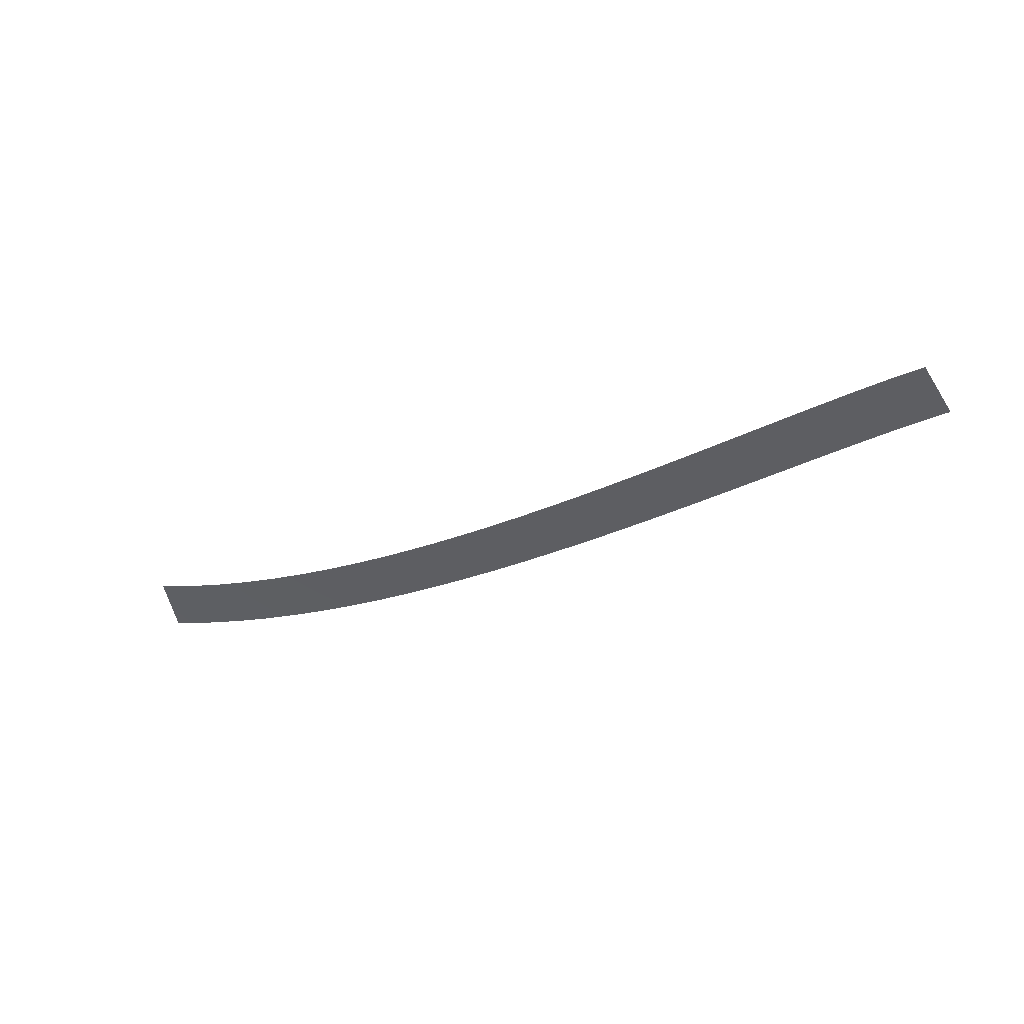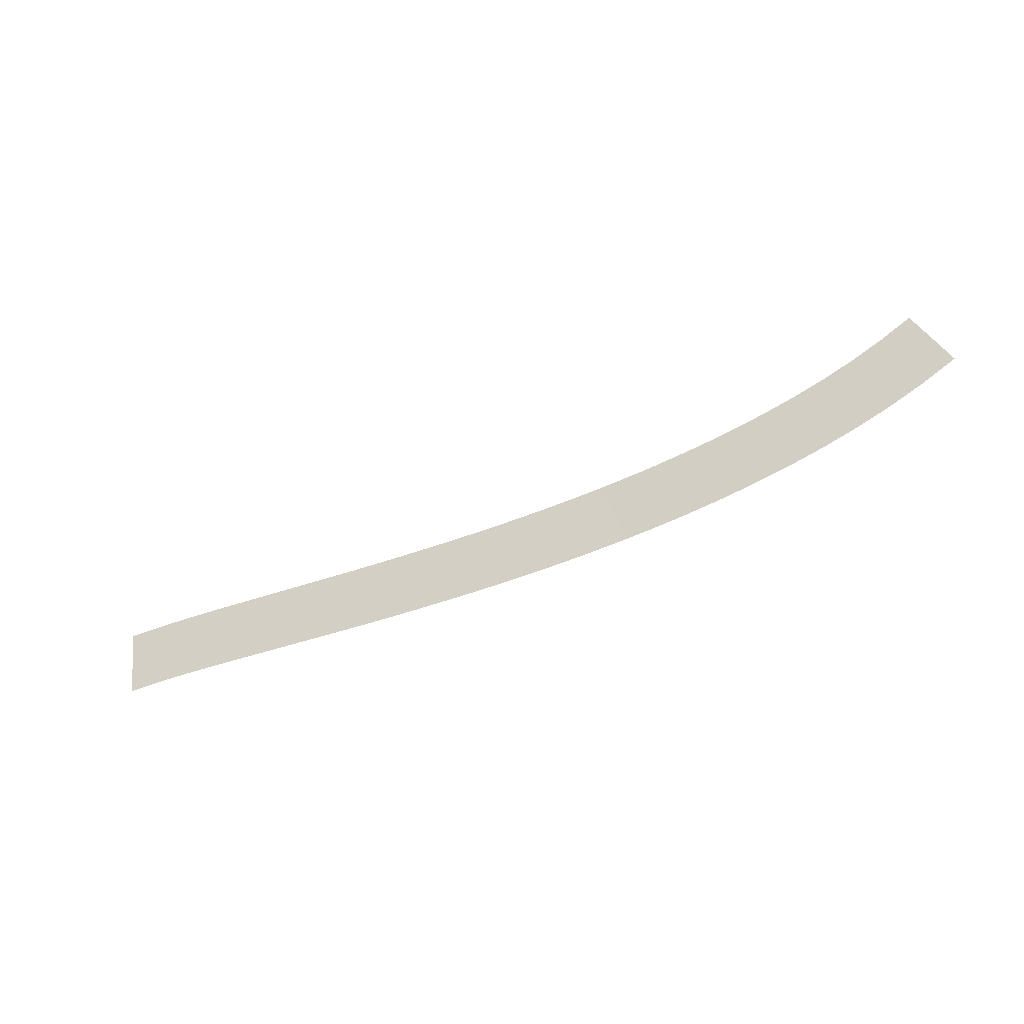
<metadata>
{"format":"obj","ext":"obj","renderer":"f3d","projection":"perspective","resolution":1024,"background":"white","views":[{"elev":-41.3,"azim":37.0,"up":"+Y"},{"elev":-33.1,"azim":-159.4,"up":"+Z"}]}
</metadata>
<code>
g RoadCut14
v -788.8 45.47 66.98
v -788.8 45.47 66.98
v -783.7 45.47 75.54
v -783.7 45.47 75.54
v -784.1 45.04 64.35
v -784.1 45.04 64.35
v -779.5 45.04 73.18
v -779.5 45.04 73.18
v -779.3 44.61 62.01
v -779.3 44.61 62.01
v -775.2 44.61 71.09
v -775.2 44.61 71.09
v -774.4 44.18 59.96
v -774.4 44.18 59.96
v -770.8 44.18 69.23
v -770.8 44.18 69.23
v -769.5 43.76 58.17
v -769.5 43.76 58.17
v -766.3 43.76 67.59
v -766.3 43.76 67.59
v -764.5 43.34 56.56
v -764.5 43.34 56.56
v -761.7 43.34 66.11
v -761.7 43.34 66.11
v -759.5 42.93 55.17
v -759.5 42.93 55.17
v -757 42.93 64.81
v -757 42.93 64.81
v -754.4 42.51 53.93
v -754.4 42.51 53.93
v -752.2 42.51 63.64
v -752.2 42.51 63.64
v -749.4 42.1 52.86
v -749.4 42.1 52.86
v -747.5 42.1 62.63
v -747.5 42.1 62.63
v -744.3 41.7 51.91
v -744.3 41.7 51.91
v -742.6 41.7 61.74
v -742.6 41.7 61.74
v -739.2 41.29 51.09
v -739.2 41.29 51.09
v -737.7 41.29 60.94
v -737.7 41.29 60.94
v -734.1 40.89 50.37
v -734.1 40.89 50.37
v -732.8 40.89 60.25
v -732.8 40.89 60.25
v -729 40.49 49.74
v -729 40.49 49.74
v -727.8 40.49 59.65
v -727.8 40.49 59.65
v -723.8 40.09 49.2
v -723.8 40.09 49.2
v -722.9 40.09 59.13
v -722.9 40.09 59.13
v -718.7 39.69 48.74
v -718.7 39.69 48.74
v -717.9 39.69 58.68
v -717.9 39.69 58.68
v -713.6 39.3 48.35
v -713.6 39.3 48.35
v -712.9 39.3 58.3
v -712.9 39.3 58.3
v -708.5 38.91 48.02
v -708.5 38.91 48.02
v -707.9 38.91 57.97
v -707.9 38.91 57.97
v -703.4 38.52 47.73
v -703.4 38.52 47.73
v -702.9 38.52 57.69
v -702.9 38.52 57.69
v -698.3 38.13 47.49
v -698.3 38.13 47.49
v -697.9 38.13 57.45
v -697.9 38.13 57.45
v -693.2 37.74 47.27
v -693.2 37.74 47.27
v -692.8 37.74 57.24
v -692.8 37.74 57.24
v -688.1 37.36 47.08
v -688.1 37.36 47.08
v -687.7 37.36 57.05
v -687.7 37.36 57.05
v -683.1 36.97 46.91
v -683.1 36.97 46.91
v -682.7 36.97 56.87
v -682.7 36.97 56.87
v -678 36.59 46.72
v -678 36.59 46.72
v -677.6 36.59 56.69
v -677.6 36.59 56.69
v -673 36.2 46.52
v -673 36.2 46.52
v -672.6 36.2 56.49
v -672.6 36.2 56.49
v -668 35.81 46.28
v -668 35.81 46.28
v -667.5 35.81 56.24
v -667.5 35.81 56.24
v -663.1 35.42 45.96
v -663.1 35.42 45.96
v -662.3 35.42 55.9
v -662.3 35.42 55.9
v -658.2 35.02 45.52
v -658.2 35.02 45.52
v -657.1 35.02 55.42
v -657.1 35.02 55.42
f 5 1 3
f 7 5 3
f 9 5 7
f 11 9 7
f 13 9 11
f 15 13 11
f 17 13 15
f 19 17 15
f 21 17 19
f 23 21 19
f 25 21 23
f 27 25 23
f 29 25 27
f 31 29 27
f 33 29 31
f 35 33 31
f 37 33 35
f 39 37 35
f 41 37 39
f 43 41 39
f 45 41 43
f 47 45 43
f 49 45 47
f 51 49 47
f 53 49 51
f 55 53 51
f 57 53 55
f 59 57 55
f 61 57 59
f 63 61 59
f 65 61 63
f 67 65 63
f 69 65 67
f 71 69 67
f 73 69 71
f 75 73 71
f 77 73 75
f 79 77 75
f 81 77 79
f 83 81 79
f 85 81 83
f 87 85 83
f 89 85 87
f 91 89 87
f 93 89 91
f 95 93 91
f 97 93 95
f 99 97 95
f 101 97 99
f 103 101 99
f 105 101 103
f 107 105 103

</code>
